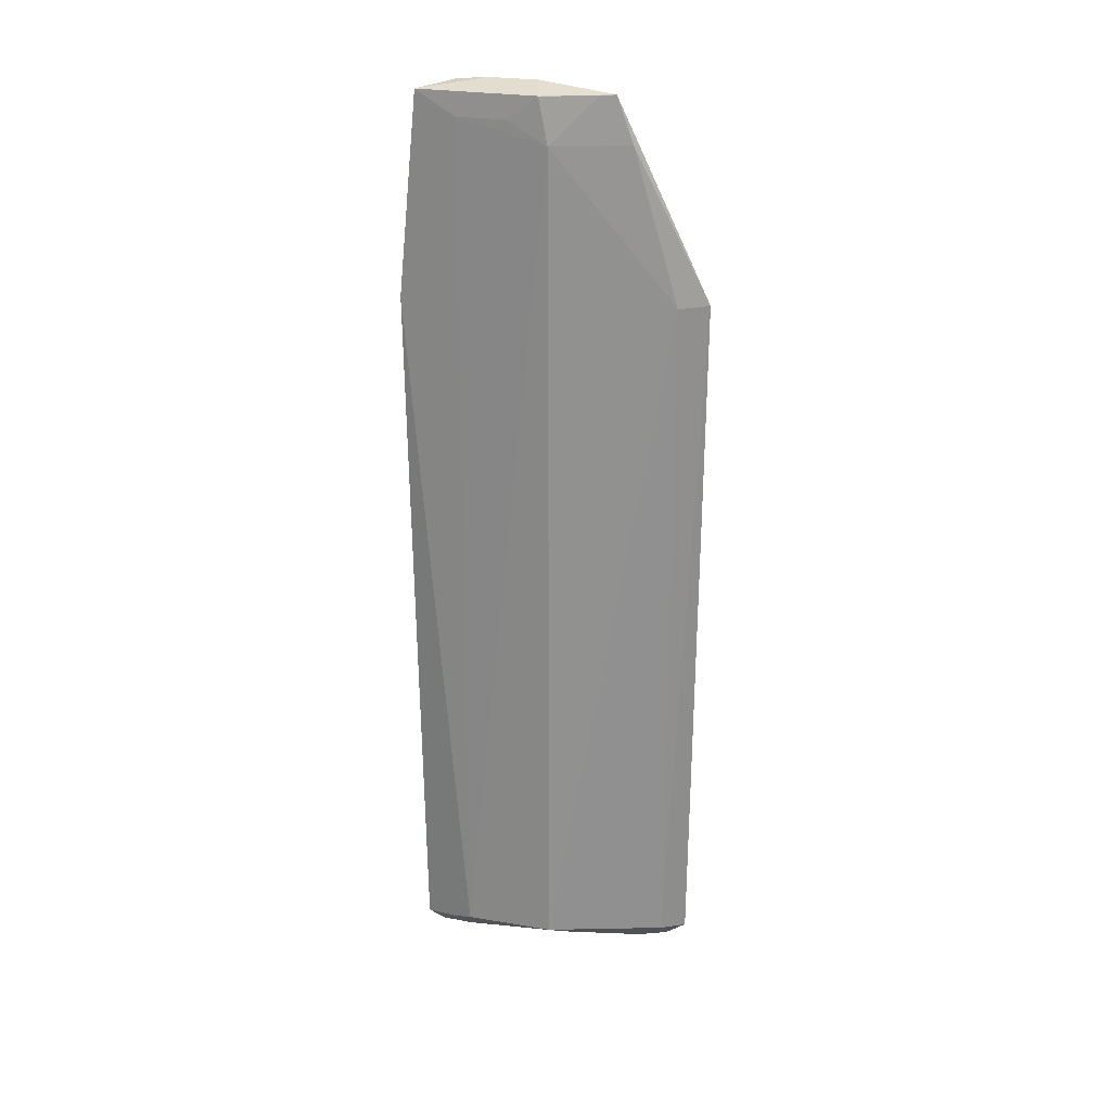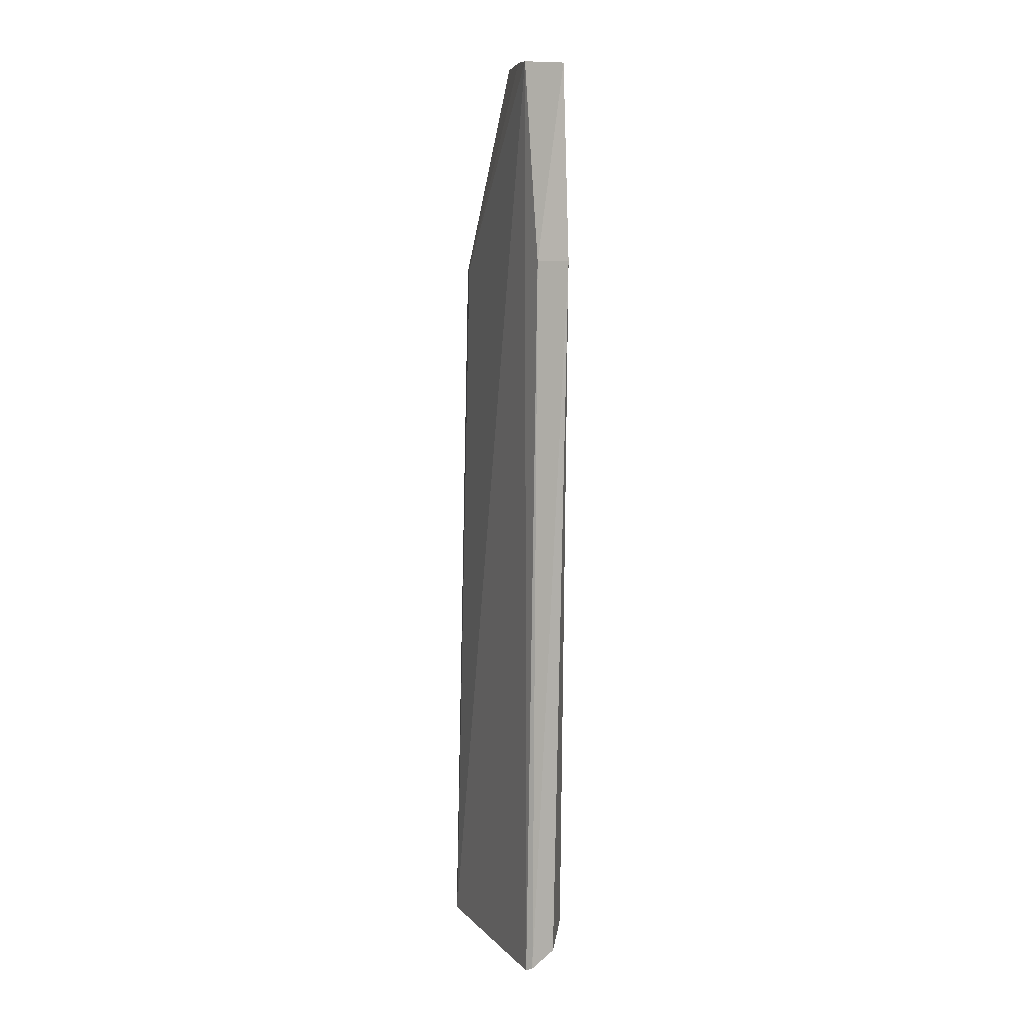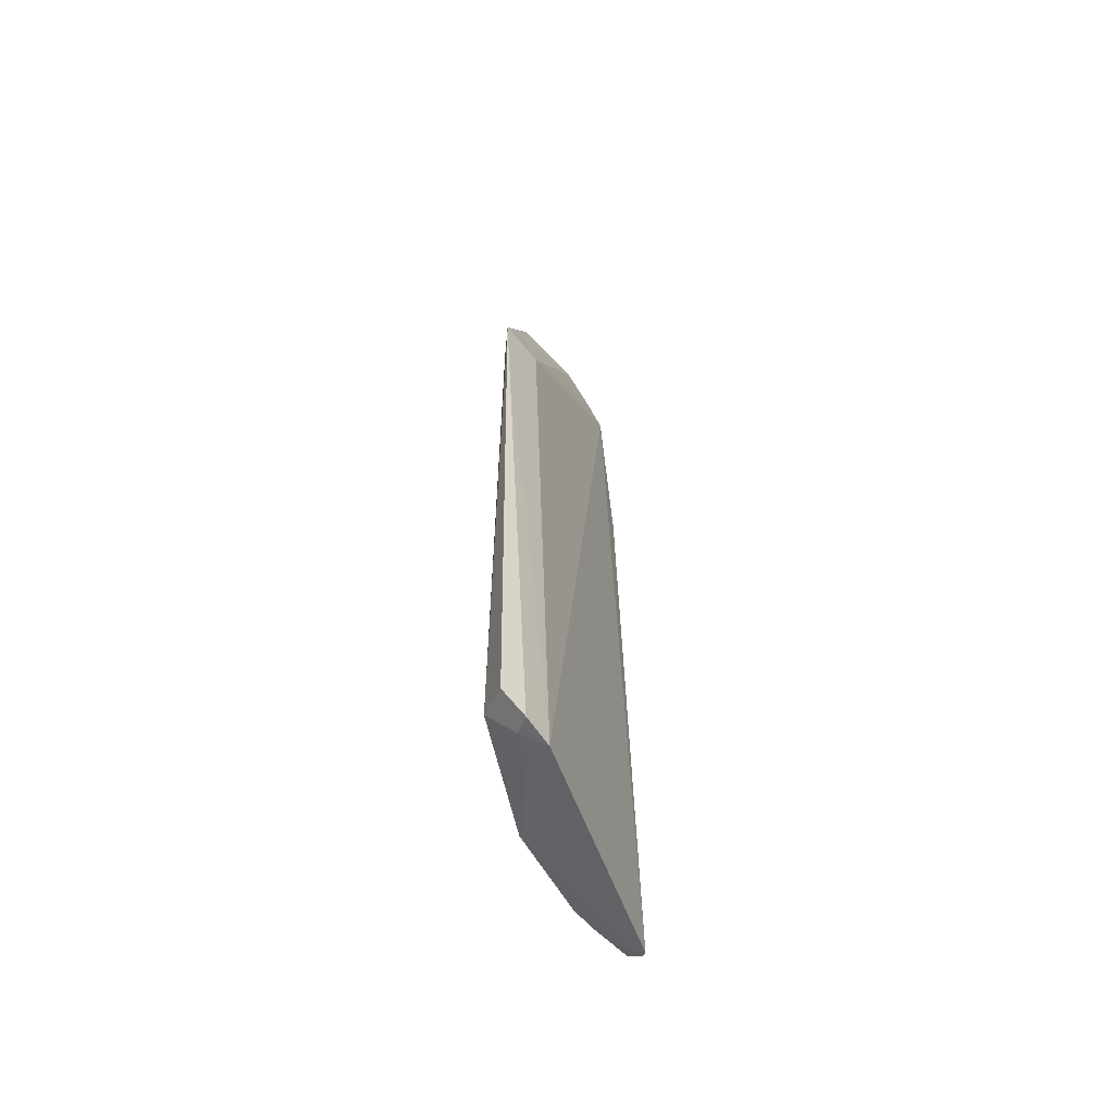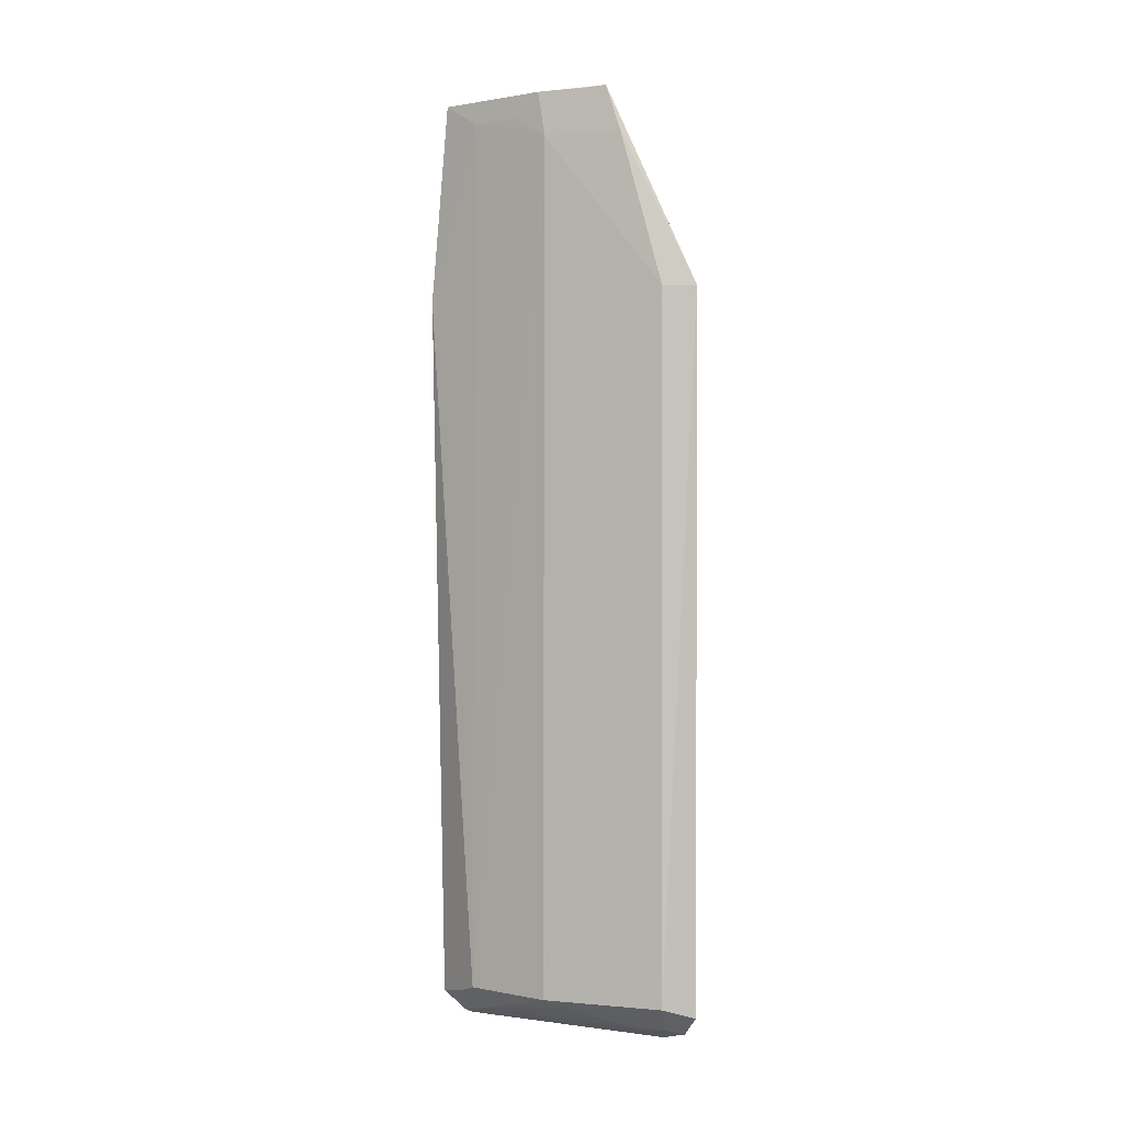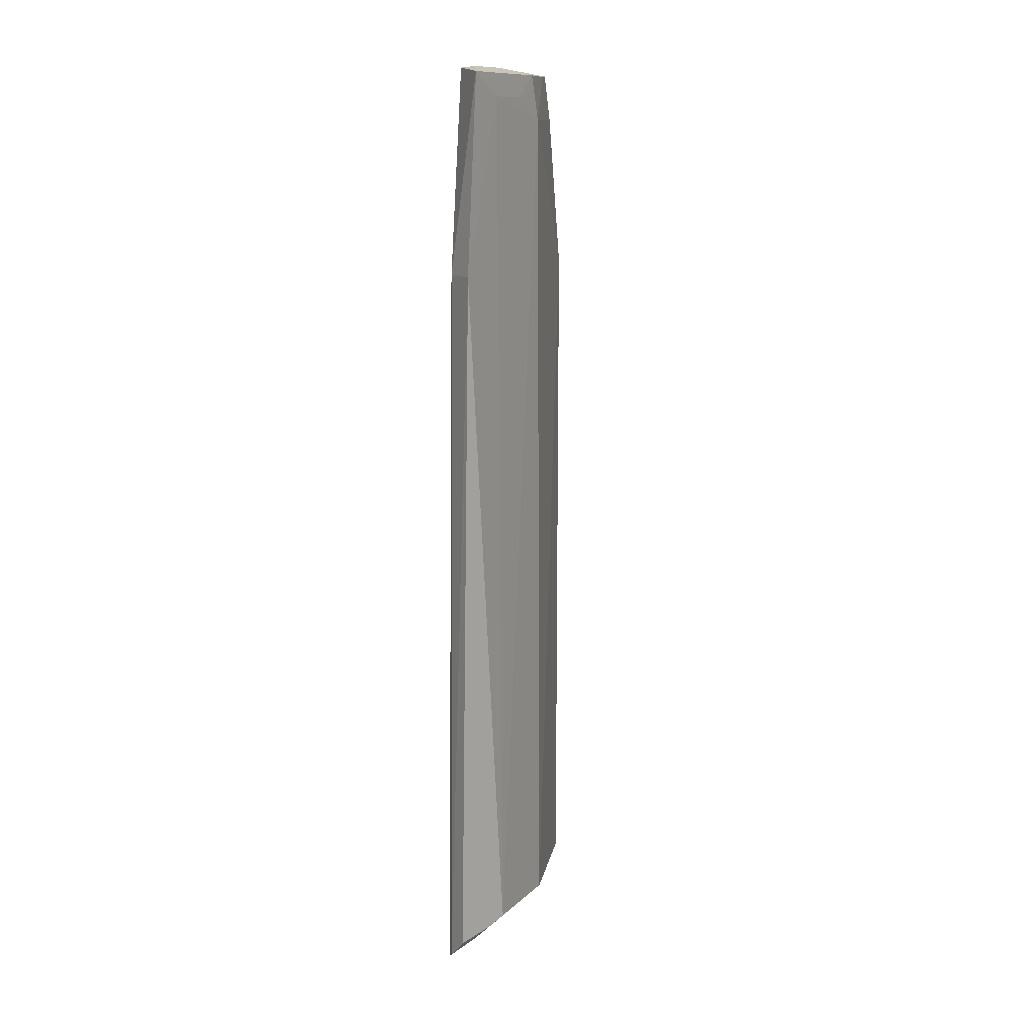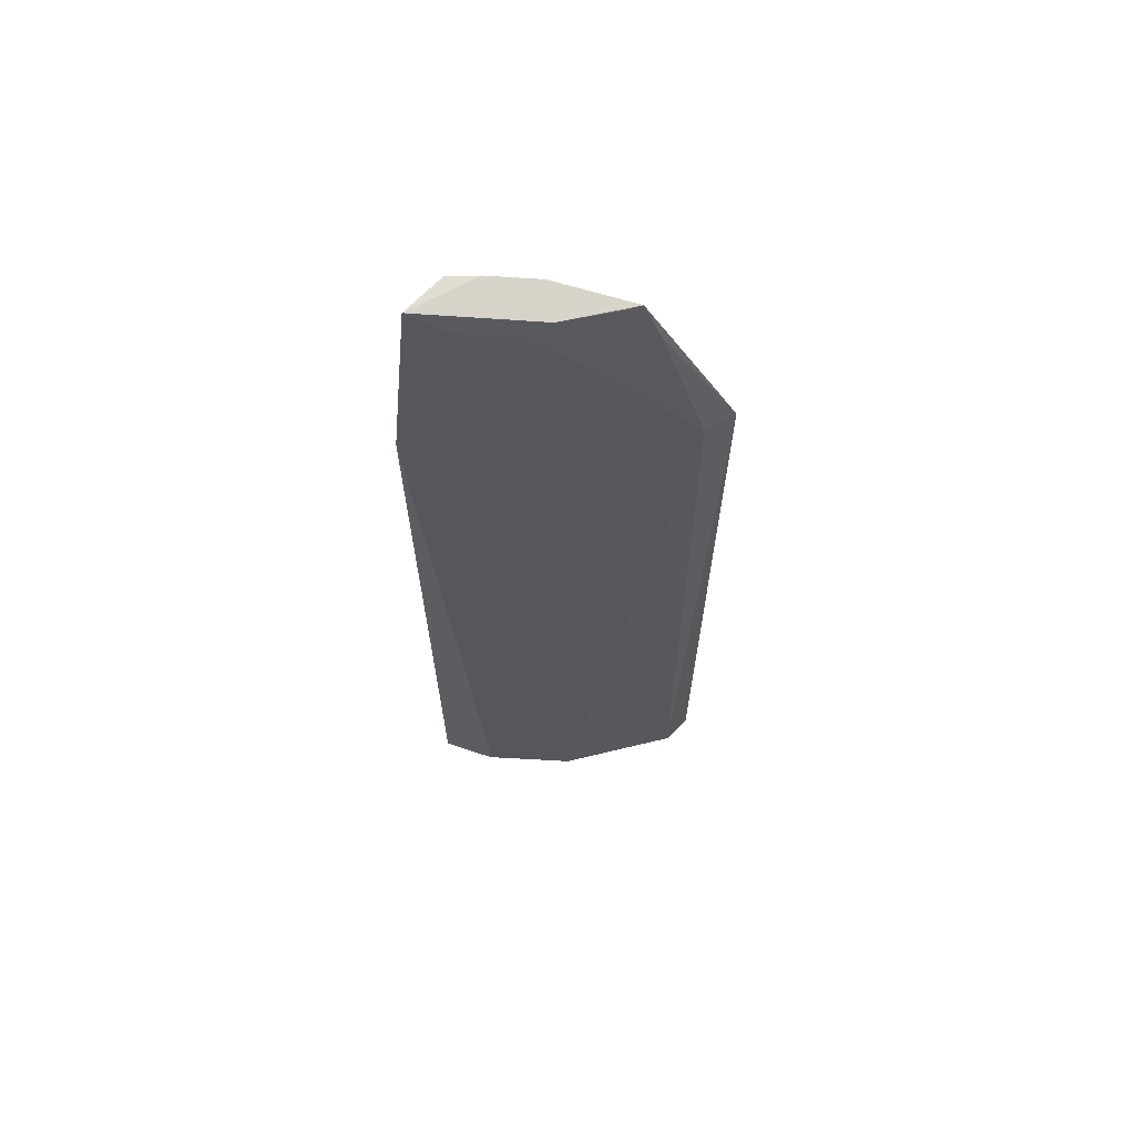
<metadata>
{"format":"obj","ext":"obj","renderer":"f3d","projection":"perspective","resolution":1024,"background":"white","views":[{"elev":24.4,"azim":133.2,"up":"+Z"},{"elev":5.7,"azim":15.9,"up":"+Z"},{"elev":-60.3,"azim":-122.4,"up":"+Z"},{"elev":0.9,"azim":154.5,"up":"+Z"},{"elev":12.1,"azim":55.2,"up":"+Z"},{"elev":62.7,"azim":121.1,"up":"+Z"}]}
</metadata>
<code>
v 0.2583 0.08392 0.1434
v 0.2557 0.07054 -0.4824
v 0.2218 0.1646 -0.4727
v 0.1421 0.2343 0.007576
v 0.2285 0.09152 0.1467
v 0.1444 0.1933 -0.5
v 0.2197 0.1625 0.1122
v 0.2507 0.1099 -0.4727
v 0.2428 0.0733 0.007598
v 0.2353 0.07211 -0.5
v 0.1626 0.2238 -0.4727
v 0.1532 0.2022 0.007613
v 0.1879 0.1914 0.1438
v 0.2652 0.07205 0.007576
v 0.2471 0.1081 0.1274
v 0.1632 0.1969 -0.4913
v 0.2404 0.07052 -0.4974
v 0.1388 0.2277 -0.48
v 0.1626 0.2238 0.007576
v 0.2035 0.1396 0.1484
v 0.2216 0.156 0.1429
v 0.2365 0.09531 -0.4919
v 0.2524 0.09568 -0.4776
v 0.1384 0.2118 -0.4943
v 0.1818 0.2003 0.1129
v 0.2188 0.1094 0.1485
v 0.1955 0.1838 0.1431
v 0.2317 0.1383 0.1274
v 0.2102 0.1682 -0.4783
v 0.1518 0.2089 -0.4909
f 8 3 7
f 9 1 5
f 10 9 5
f 10 5 6
f 12 6 5
f 12 4 6
f 14 2 8
f 14 1 9
f 15 8 7
f 15 14 8
f 15 1 14
f 16 10 6
f 17 9 10
f 17 14 9
f 17 2 14
f 18 4 11
f 19 7 3
f 19 3 11
f 19 11 4
f 20 13 4
f 20 4 12
f 21 1 15
f 21 20 1
f 21 13 20
f 22 10 16
f 22 17 10
f 22 3 8
f 23 8 2
f 23 2 17
f 23 22 8
f 23 17 22
f 24 6 4
f 24 4 18
f 25 7 19
f 25 19 4
f 25 4 13
f 26 5 1
f 26 1 20
f 26 20 12
f 26 12 5
f 27 21 7
f 27 13 21
f 27 25 13
f 27 7 25
f 28 21 15
f 28 15 7
f 28 7 21
f 29 22 16
f 29 3 22
f 29 11 3
f 30 16 6
f 30 6 24
f 30 29 16
f 30 11 29
f 30 24 18
f 30 18 11

</code>
